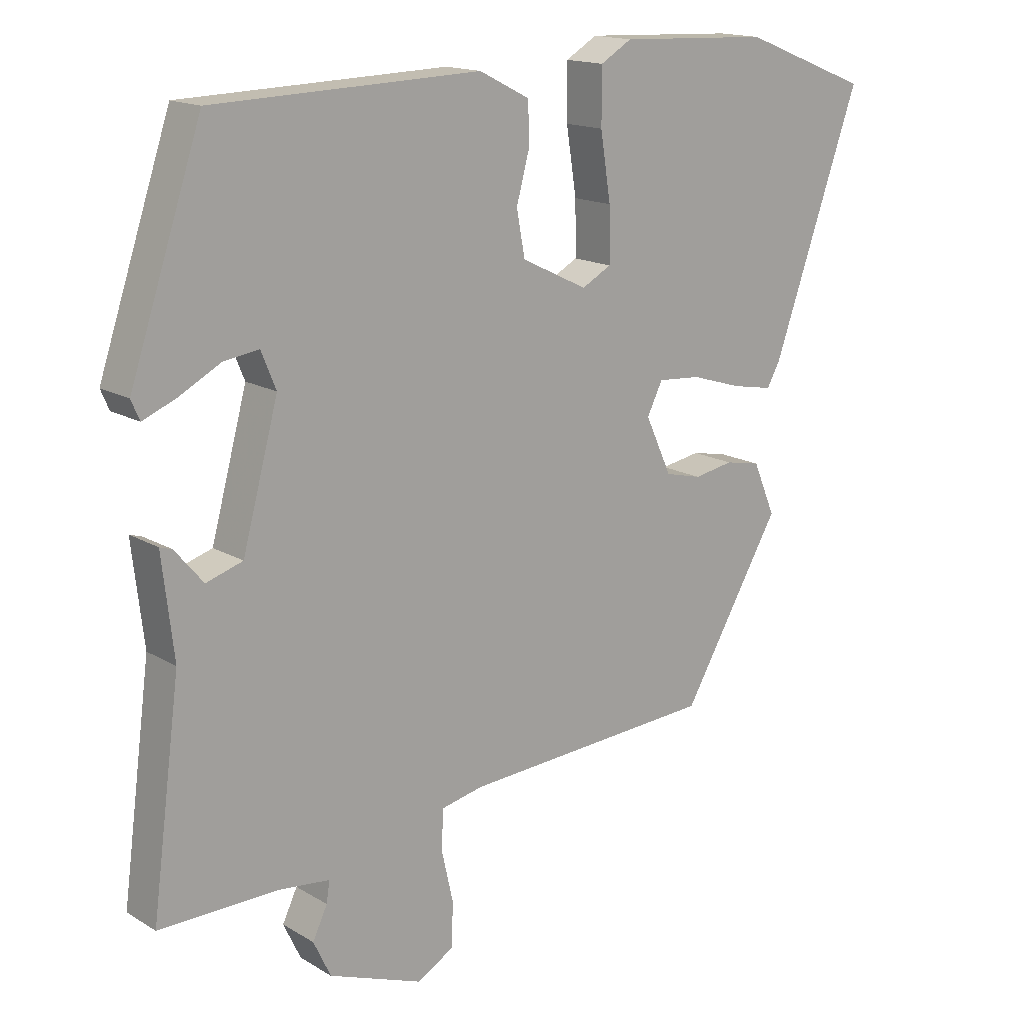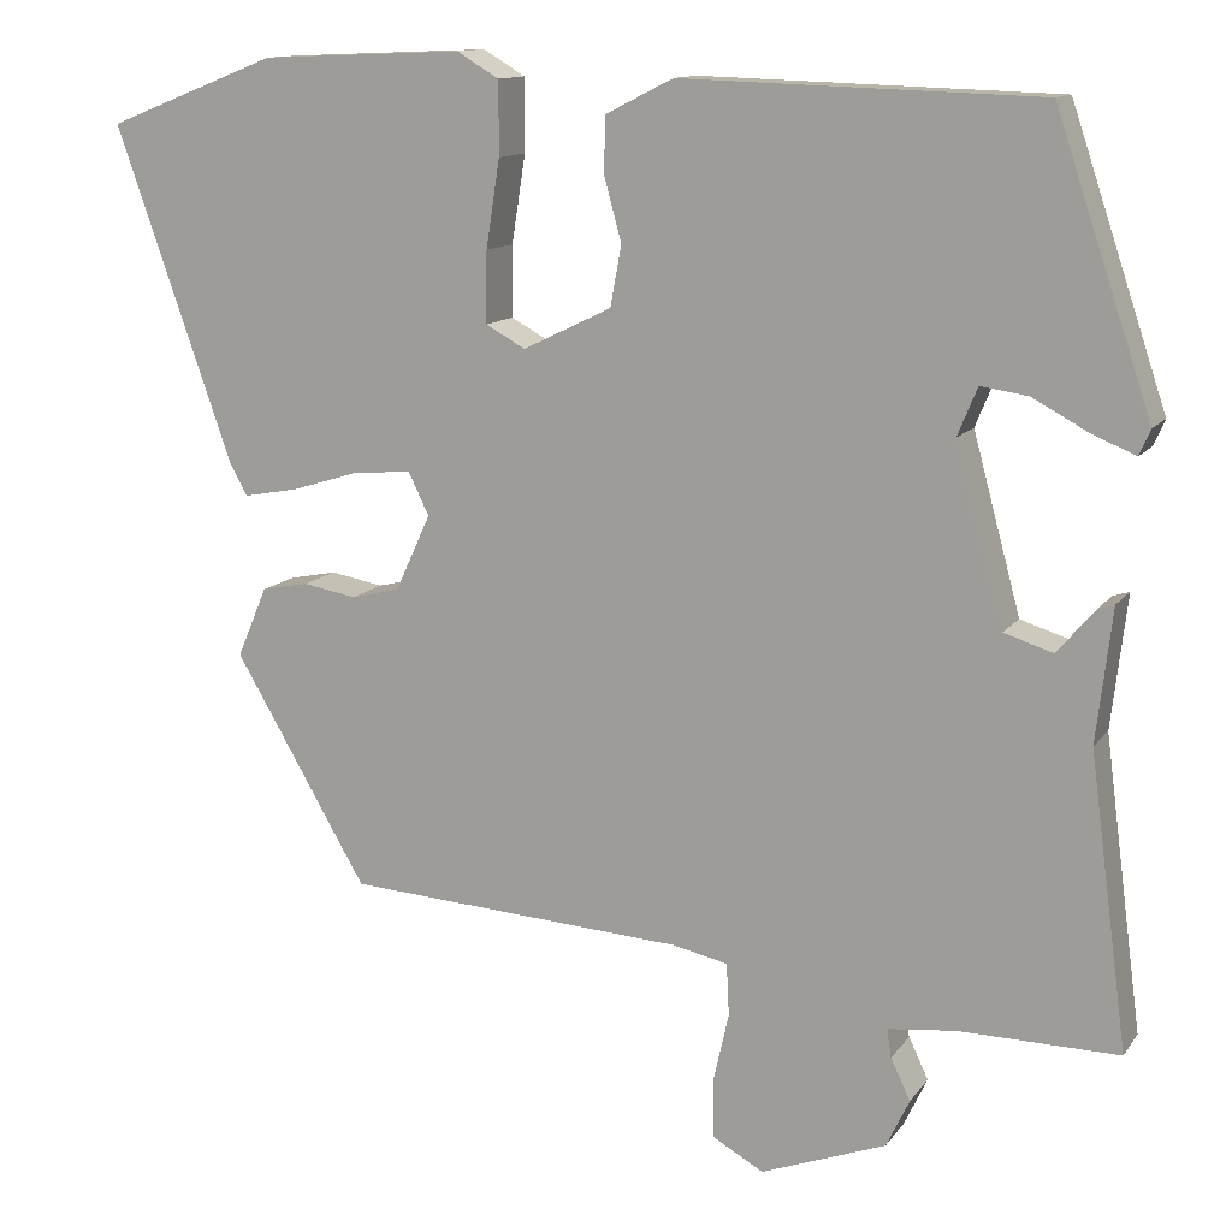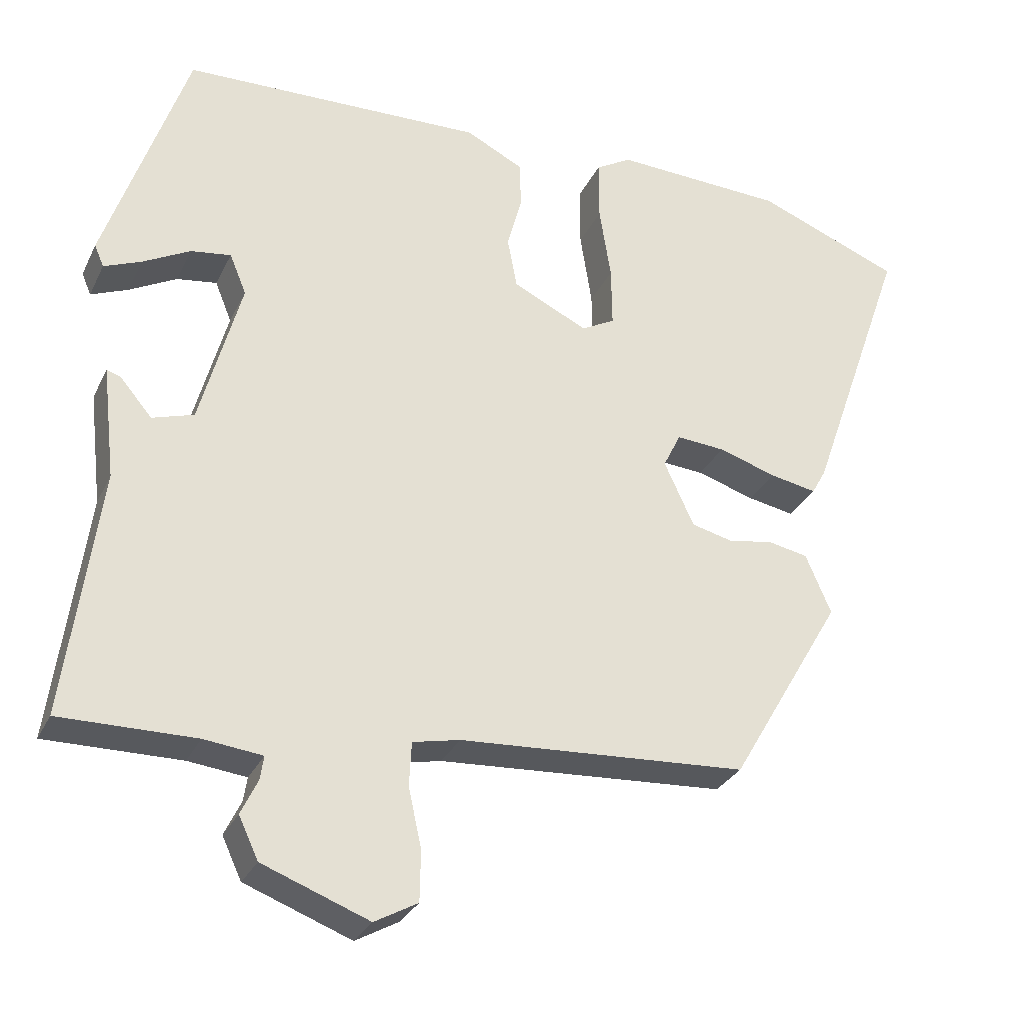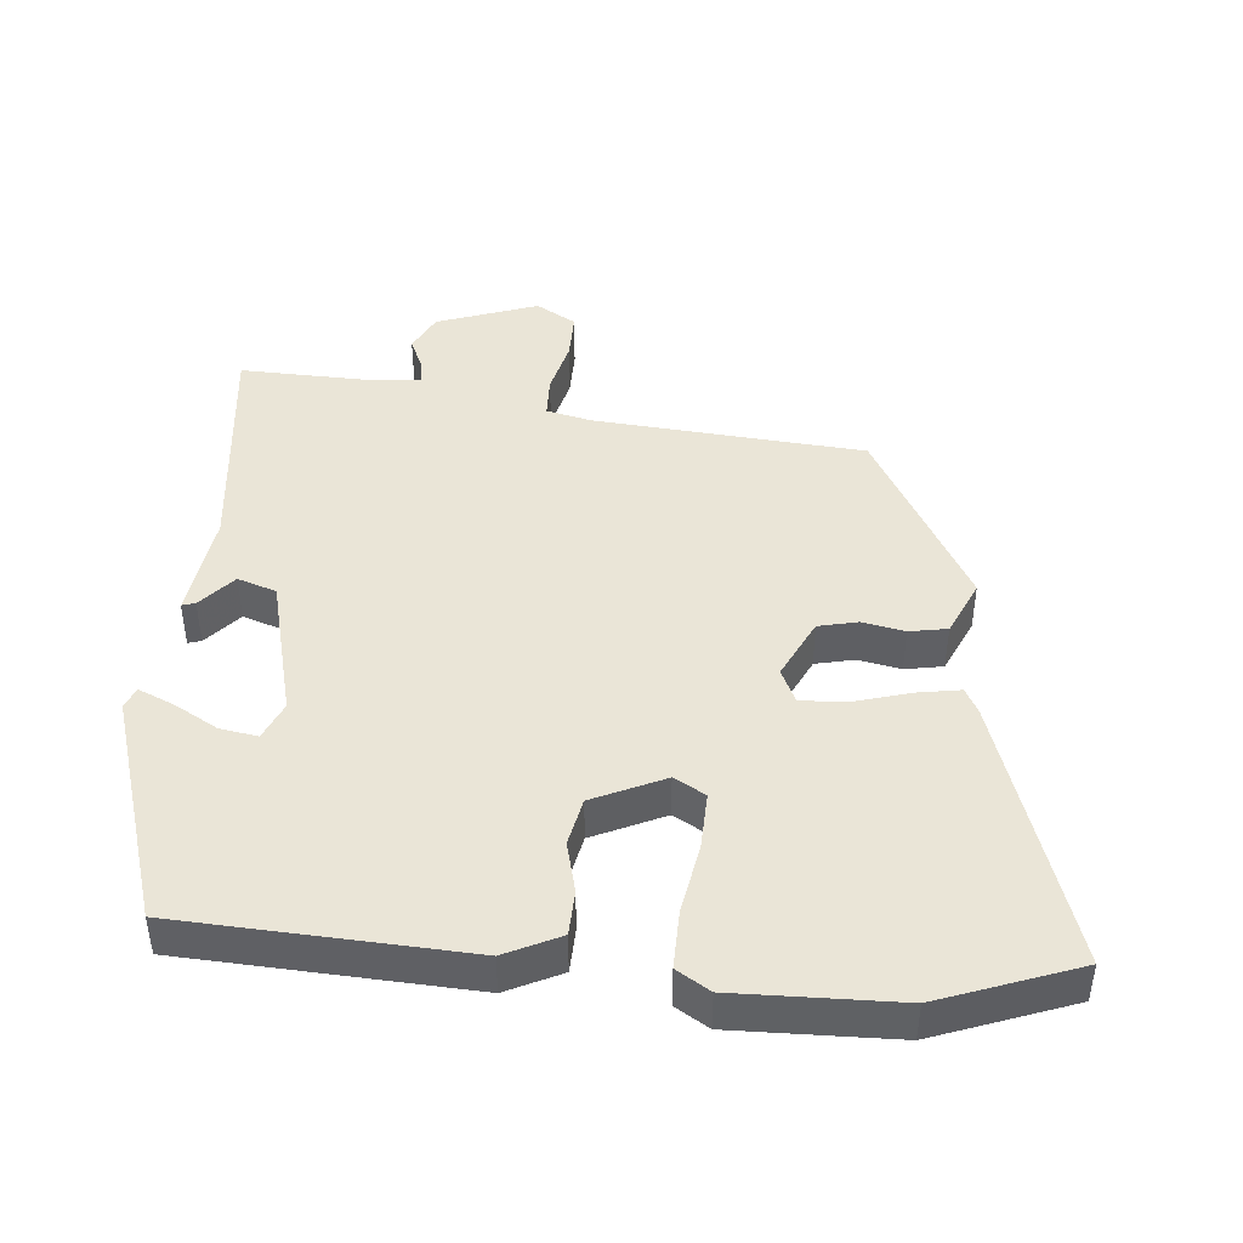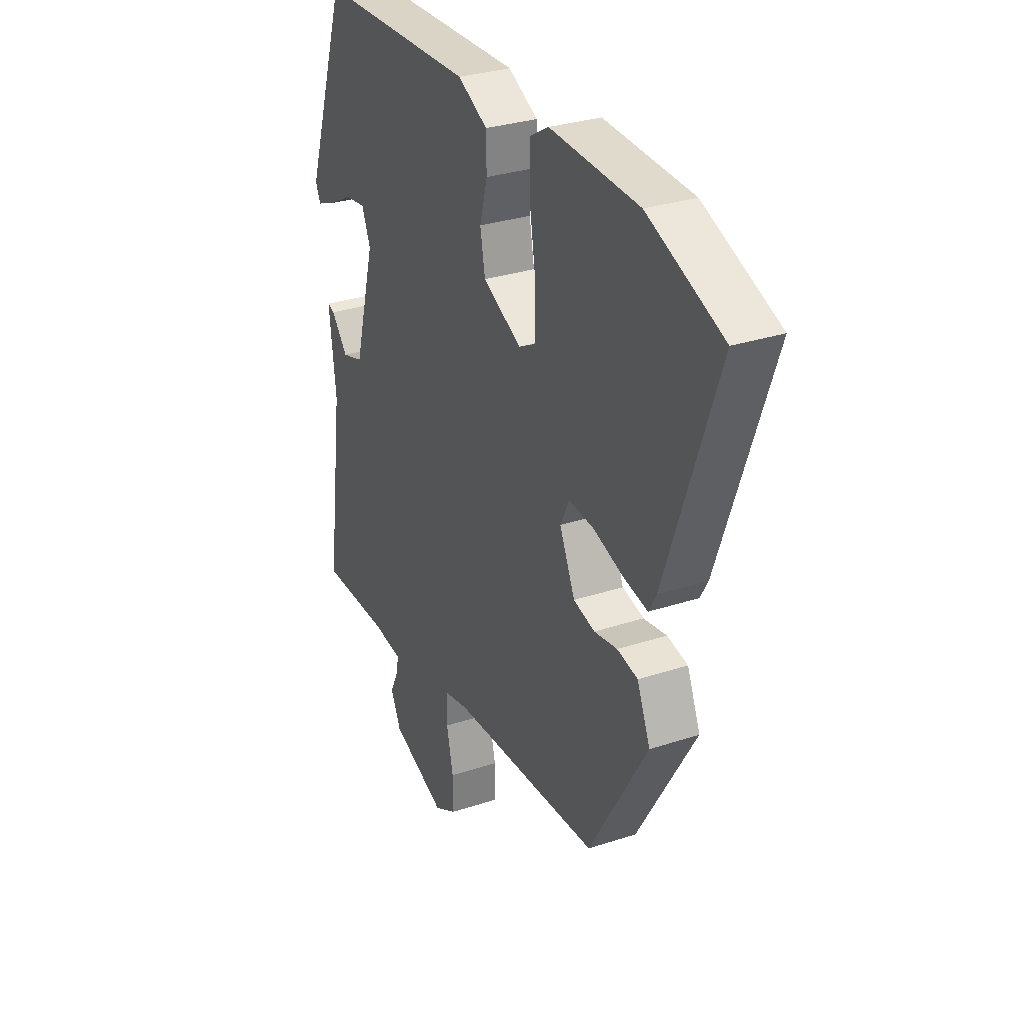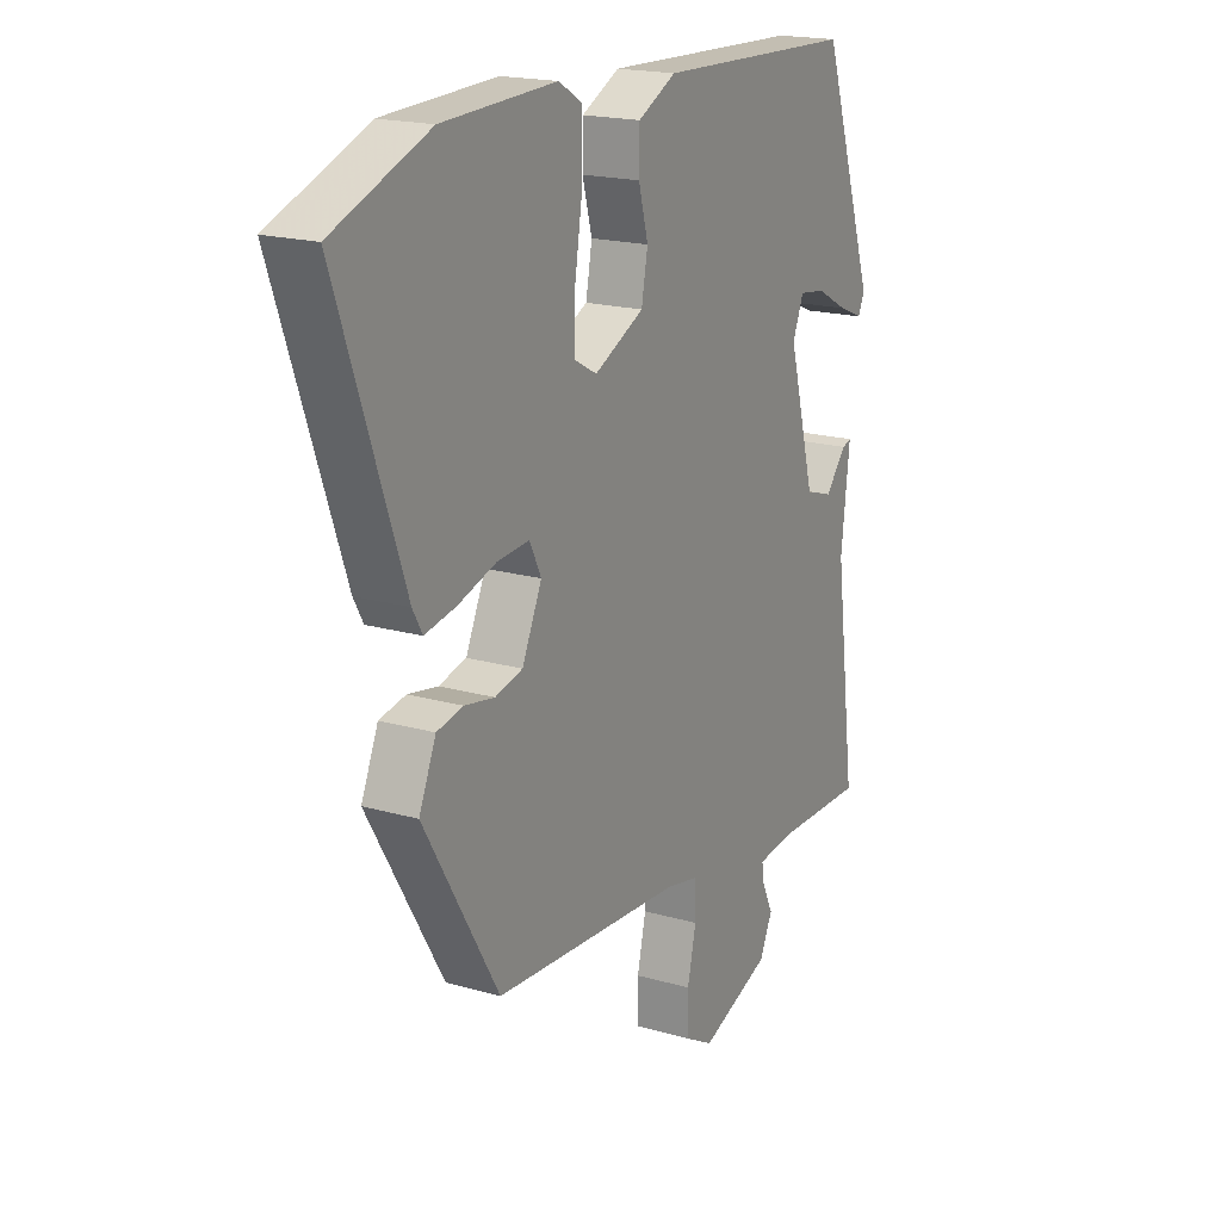
<metadata>
{"format":"obj","ext":"obj","renderer":"f3d","projection":"perspective","resolution":1024,"background":"white","views":[{"elev":15.9,"azim":-39.4,"up":"+Z"},{"elev":12.6,"azim":-157.8,"up":"+Z"},{"elev":-29.8,"azim":-22.1,"up":"+Z"},{"elev":44.2,"azim":6.2,"up":"+Y"},{"elev":30.7,"azim":64.6,"up":"+Z"},{"elev":18.7,"azim":118.8,"up":"+Z"}]}
</metadata>
<code>
v 0.379 0.07 -0.452
v -0.017 0.07 -0.477
v -0.082 0.07 -0.491
v -0.085 0.07 -0.552
v -0.067 0.07 -0.632
v -0.068 0.07 -0.702
v -0.127 0.07 -0.735
v -0.273 0.07 -0.68
v -0.3 0.07 -0.623
v -0.277 0.07 -0.575
v -0.272 0.07 -0.542
v -0.352 0.07 -0.533
v -0.537 0.07 -0.535
v -0.492 0.07 -0.195
v -0.51 0.07 -0.04
v -0.491 0.07 -0.046
v -0.447 0.07 -0.098
v -0.39 0.07 -0.08
v -0.334 0.07 0.126
v -0.357 0.07 0.182
v -0.412 0.07 0.174
v -0.477 0.07 0.139
v -0.528 0.07 0.118
v -0.541 0.07 0.148
v -0.429 0.07 0.481
v -0.013 0.07 0.494
v 0.066 0.07 0.454
v 0.067 0.07 0.389
v 0.047 0.07 0.315
v 0.06 0.07 0.245
v 0.163 0.07 0.195
v 0.209 0.07 0.22
v 0.208 0.07 0.303
v 0.192 0.07 0.405
v 0.192 0.07 0.49
v 0.241 0.07 0.519
v 0.477 0.07 0.509
v 0.676 0.07 0.431
v 0.539 0.07 0.041
v 0.519 0.07 0.005
v 0.455 0.07 0.017
v 0.375 0.07 0.042
v 0.308 0.07 0.047
v 0.284 0.07 -0.002
v 0.325 0.07 -0.091
v 0.382 0.07 -0.105
v 0.444 0.07 -0.094
v 0.499 0.07 -0.105
v 0.534 0.07 -0.187
v 0.379 0 -0.452
v -0.017 0 -0.477
v -0.082 0 -0.491
v -0.085 0 -0.552
v -0.067 0 -0.632
v -0.068 0 -0.702
v -0.127 0 -0.735
v -0.273 0 -0.68
v -0.3 0 -0.623
v -0.277 0 -0.575
v -0.272 0 -0.542
v -0.352 0 -0.533
v -0.537 0 -0.535
v -0.492 0 -0.195
v -0.51 0 -0.04
v -0.491 0 -0.046
v -0.447 0 -0.098
v -0.39 0 -0.08
v -0.334 0 0.126
v -0.357 0 0.182
v -0.412 0 0.174
v -0.477 0 0.139
v -0.528 0 0.118
v -0.541 0 0.148
v -0.429 0 0.481
v -0.013 0 0.494
v 0.066 0 0.454
v 0.067 0 0.389
v 0.047 0 0.315
v 0.06 0 0.245
v 0.163 0 0.195
v 0.209 0 0.22
v 0.208 0 0.303
v 0.192 0 0.405
v 0.192 0 0.49
v 0.241 0 0.519
v 0.477 0 0.509
v 0.676 0 0.431
v 0.539 0 0.041
v 0.519 0 0.005
v 0.455 0 0.017
v 0.375 0 0.042
v 0.308 0 0.047
v 0.284 0 -0.002
v 0.325 0 -0.091
v 0.382 0 -0.105
v 0.444 0 -0.094
v 0.499 0 -0.105
v 0.534 0 -0.187
f 49 1 2
f 48 49 2
f 47 48 2
f 46 47 2
f 45 46 2 3
f 44 45 3
f 43 44 3
f 40 41 42
f 39 40 42
f 38 39 42
f 37 38 42
f 36 37 42
f 35 36 42
f 34 35 42
f 33 34 42
f 32 33 42 43
f 31 32 43 3
f 27 28 29
f 26 27 29
f 25 26 29
f 24 25 29
f 21 22 23 24
f 21 24 29
f 20 21 29 30
f 14 15 16 17
f 14 17 18
f 13 14 18
f 12 13 18
f 11 12 18 19
f 8 9 10
f 7 8 10
f 6 7 10
f 5 6 10
f 4 5 10
f 3 4 10 11
f 31 3 11 19
f 19 20 30 31
f 51 50 98
f 51 98 97
f 51 97 96
f 51 96 95
f 52 51 95 94
f 52 94 93
f 52 93 92
f 91 90 89
f 91 89 88
f 91 88 87
f 91 87 86
f 91 86 85
f 91 85 84
f 91 84 83
f 91 83 82
f 92 91 82 81
f 52 92 81 80
f 78 77 76
f 78 76 75
f 78 75 74
f 78 74 73
f 73 72 71 70
f 78 73 70
f 79 78 70 69
f 66 65 64 63
f 67 66 63
f 67 63 62
f 67 62 61
f 68 67 61 60
f 59 58 57
f 59 57 56
f 59 56 55
f 59 55 54
f 59 54 53
f 60 59 53 52
f 68 60 52 80
f 80 79 69 68
f 1 50 51 2
f 2 51 52 3
f 3 52 53 4
f 4 53 54 5
f 5 54 55 6
f 6 55 56 7
f 7 56 57 8
f 8 57 58 9
f 9 58 59 10
f 10 59 60 11
f 11 60 61 12
f 12 61 62 13
f 13 62 63 14
f 14 63 64 15
f 15 64 65 16
f 16 65 66 17
f 17 66 67 18
f 18 67 68 19
f 19 68 69 20
f 20 69 70 21
f 21 70 71 22
f 22 71 72 23
f 23 72 73 24
f 24 73 74 25
f 25 74 75 26
f 26 75 76 27
f 27 76 77 28
f 28 77 78 29
f 29 78 79 30
f 30 79 80 31
f 31 80 81 32
f 32 81 82 33
f 33 82 83 34
f 34 83 84 35
f 35 84 85 36
f 36 85 86 37
f 37 86 87 38
f 38 87 88 39
f 39 88 89 40
f 40 89 90 41
f 41 90 91 42
f 42 91 92 43
f 43 92 93 44
f 44 93 94 45
f 45 94 95 46
f 46 95 96 47
f 47 96 97 48
f 48 97 98 49
f 49 98 50 1

</code>
